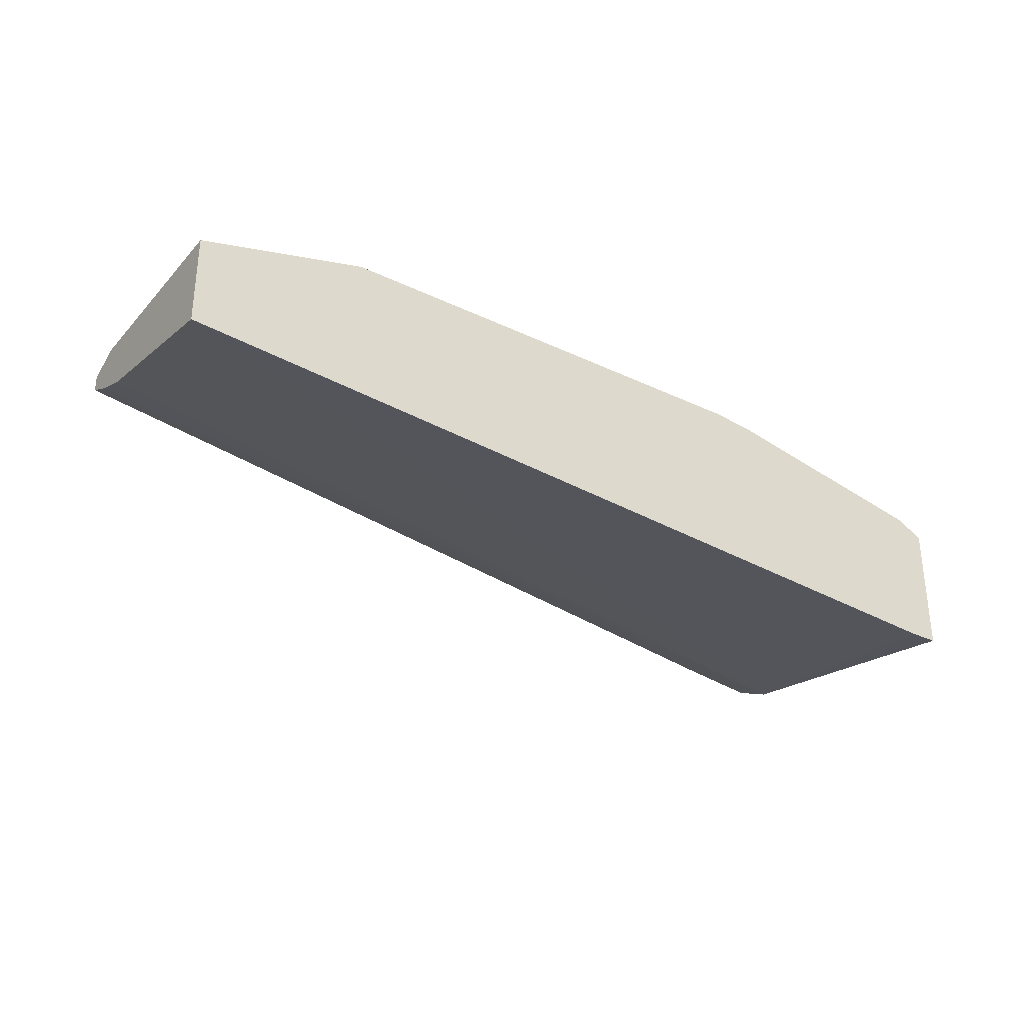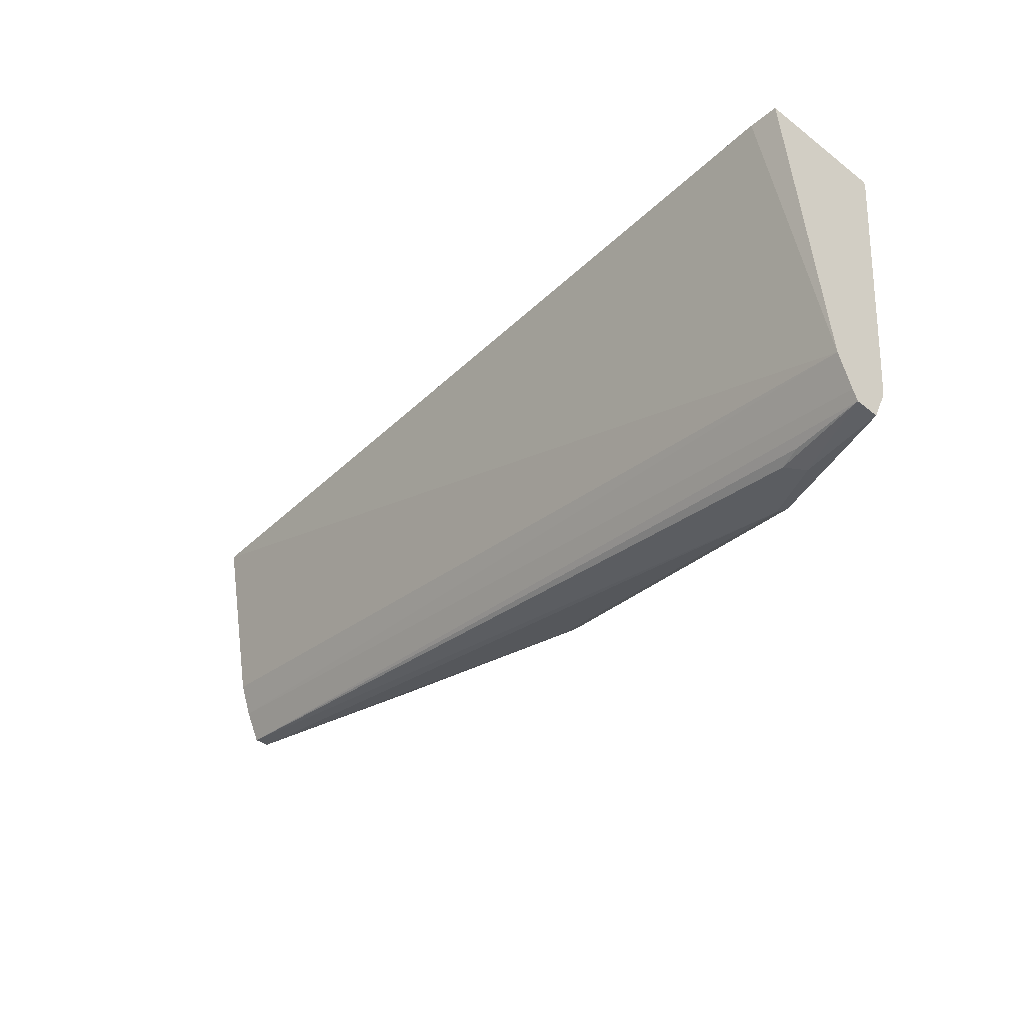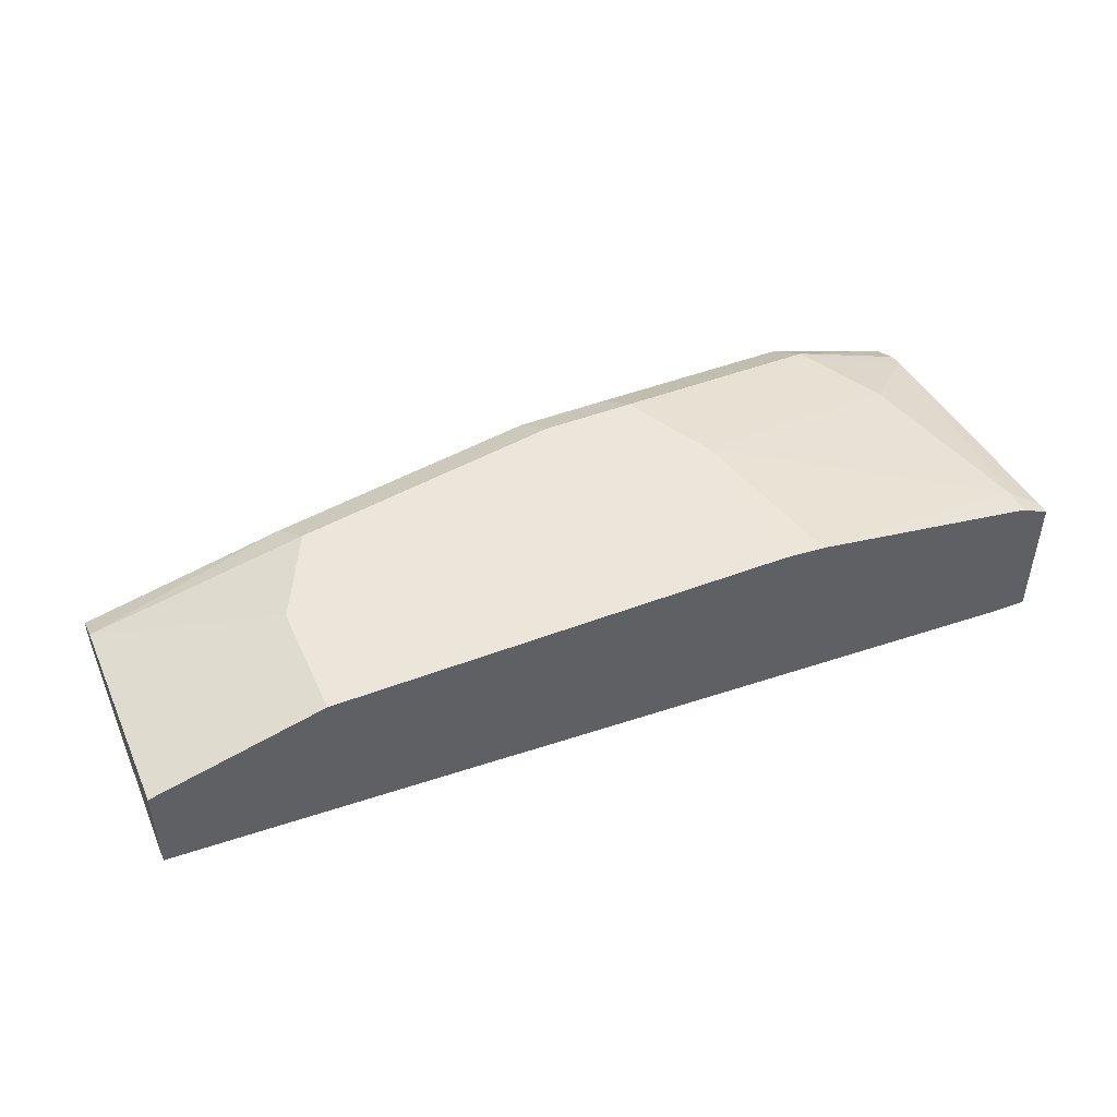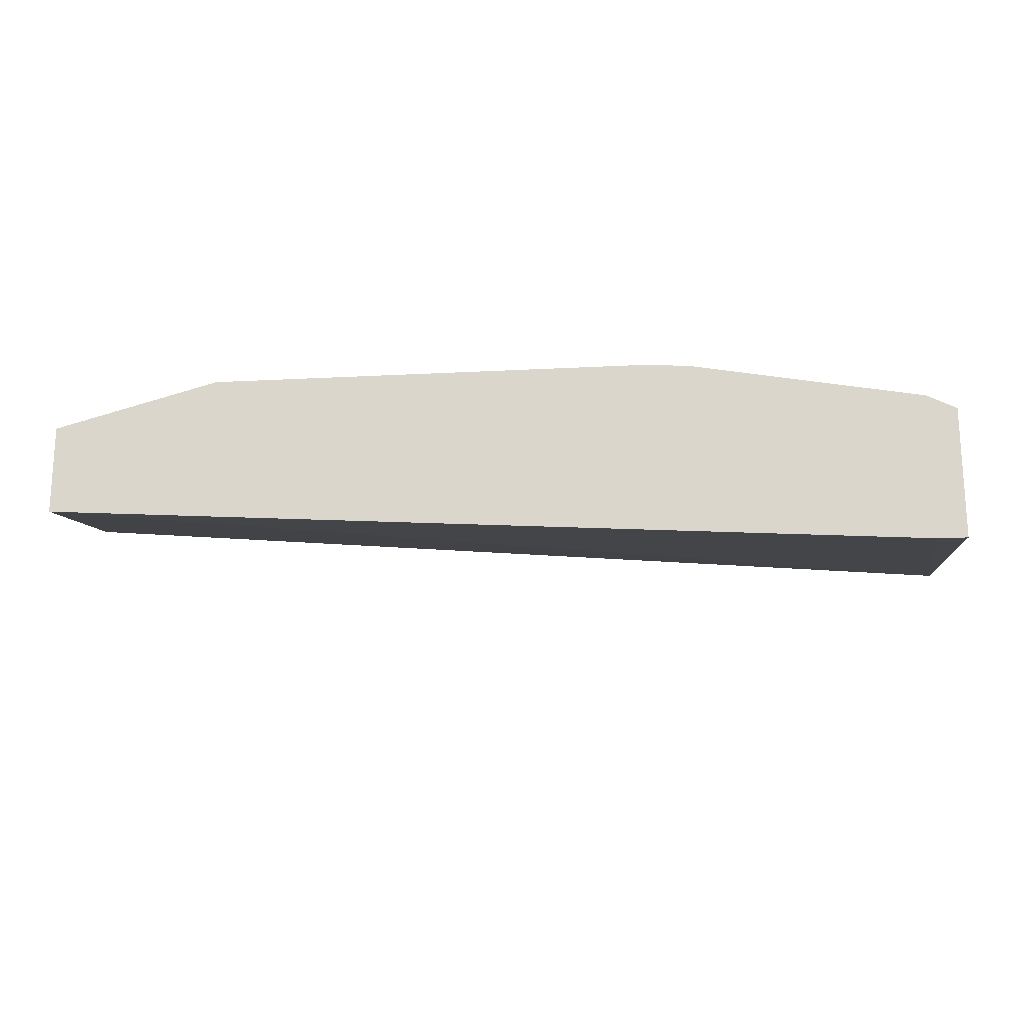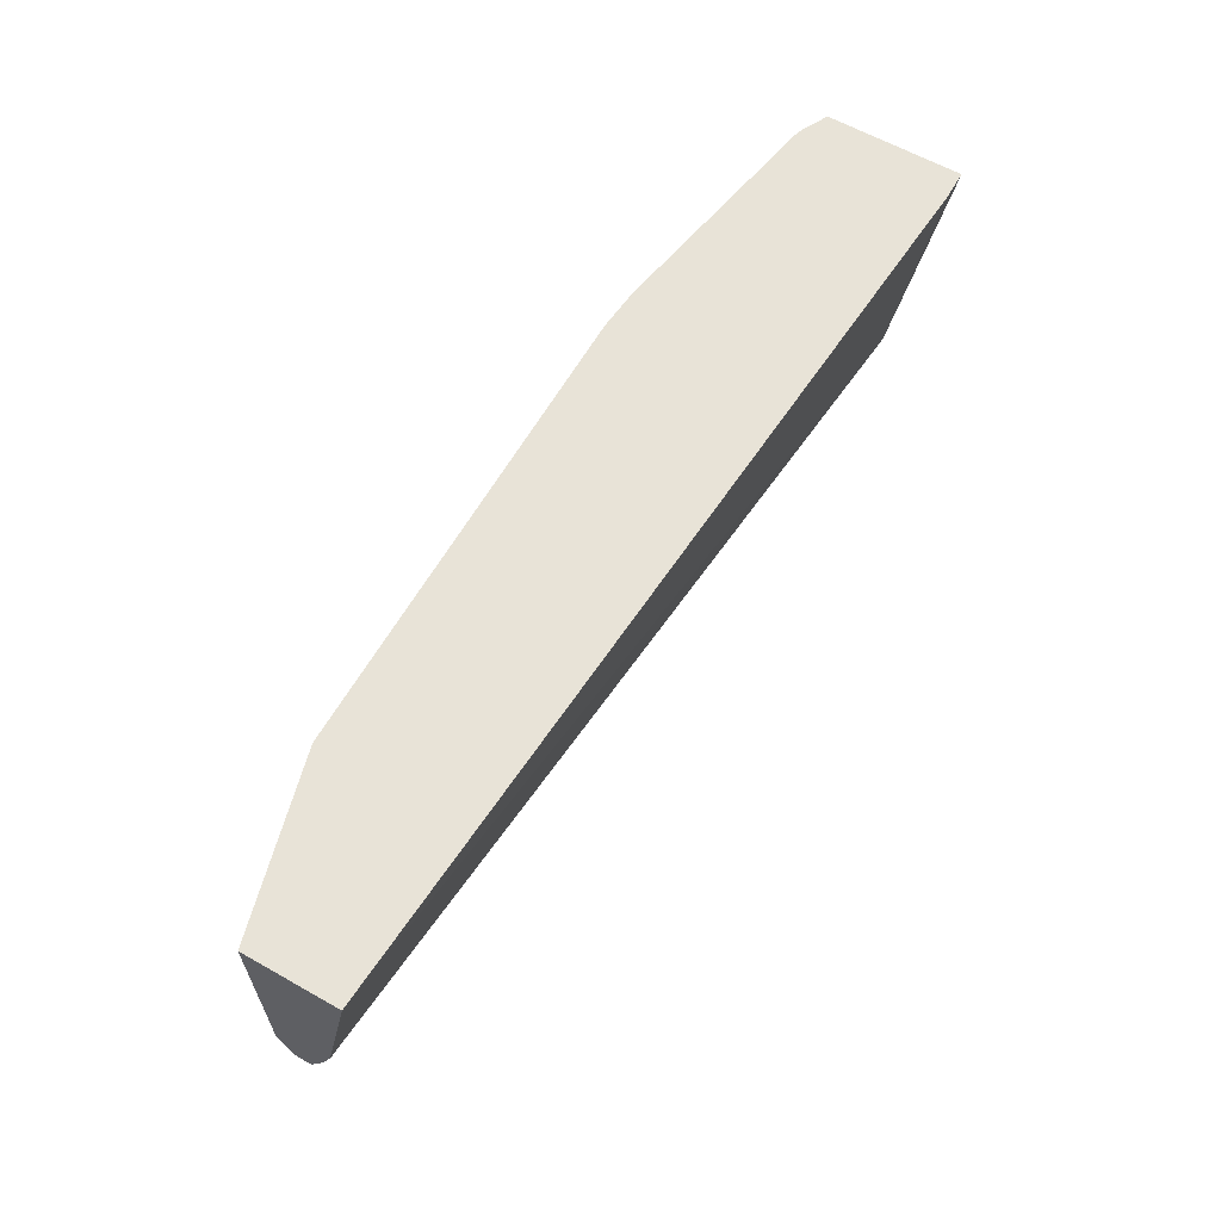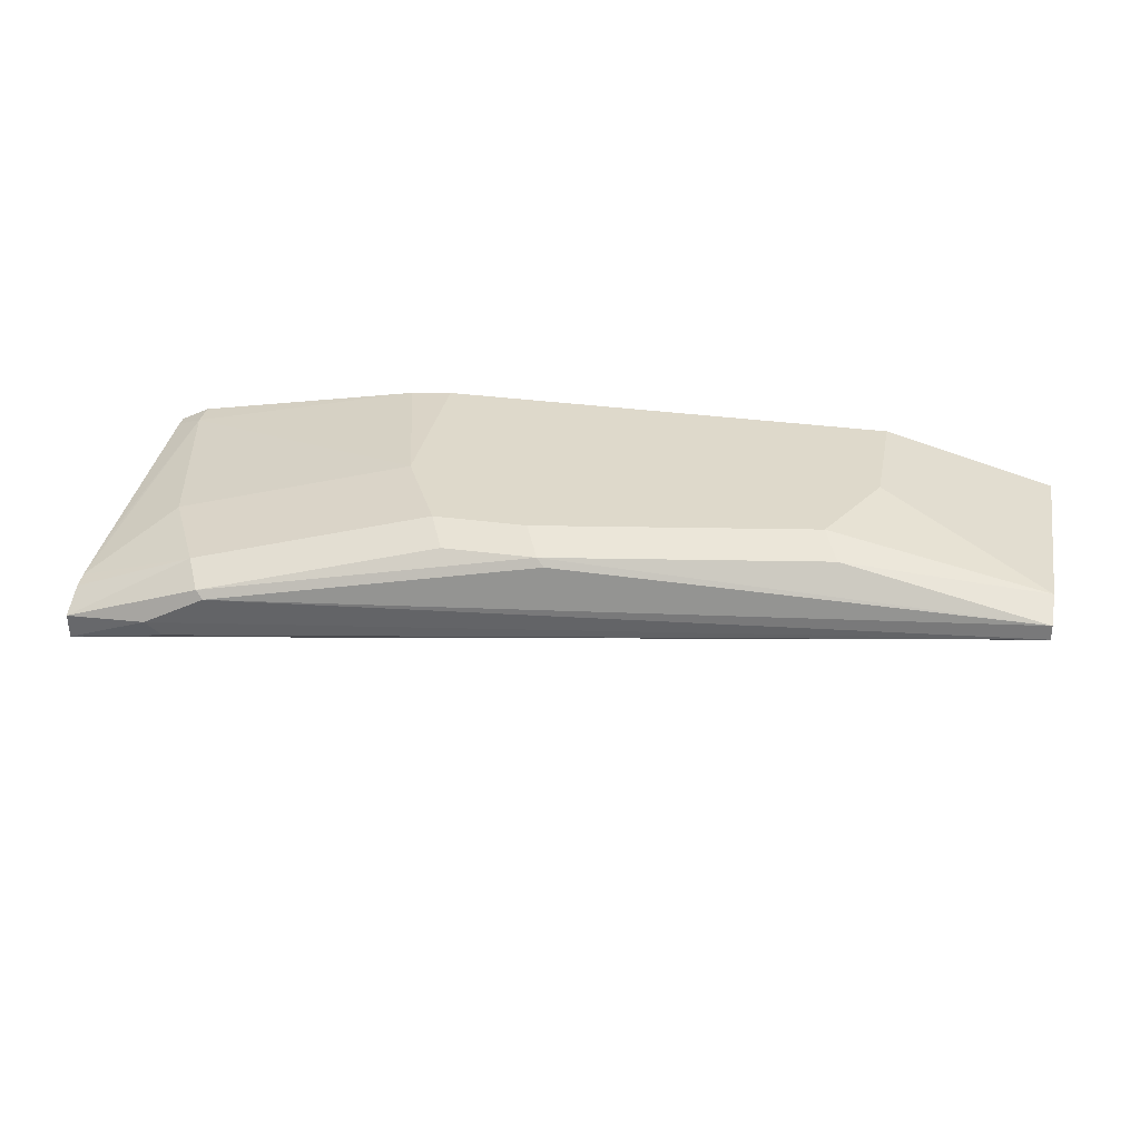
<metadata>
{"format":"obj","ext":"obj","renderer":"f3d","projection":"perspective","resolution":1024,"background":"white","views":[{"elev":-31.2,"azim":145.8,"up":"+Z"},{"elev":-37.9,"azim":-133.5,"up":"+Y"},{"elev":46.7,"azim":156.6,"up":"+Z"},{"elev":-18.4,"azim":-174.1,"up":"+Z"},{"elev":61.8,"azim":119.8,"up":"+Y"},{"elev":31.7,"azim":11.0,"up":"+Z"}]}
</metadata>
<code>
v -0.4373 -0.4373 0.533
v -0.4309 -0.4357 0.5267
v -0.08219 -0.3958 0.5426
v -0.4117 -0.4357 0.5458
v -0.4149 -0.4341 0.549
v -0.472 -0.4341 0.5298
v -0.472 -0.4341 0.5297
v -0.472 -0.4336 0.5193
v -0.4405 -0.4341 0.5235
v -0.08219 -0.383 0.5362
v -0.08219 -0.3958 0.549
v -0.472 -0.4291 0.5171
v -0.2777 -0.4165 0.5649
v -0.2809 -0.4149 0.5681
v -0.3192 -0.4149 0.5681
v -0.4213 -0.4213 0.5554
v -0.4468 -0.4277 0.5426
v -0.472 -0.4213 0.5362
v -0.08219 -0.3694 0.5311
v -0.472 -0.4151 0.5109
v -0.08219 -0.383 0.5554
v -0.166 -0.3958 0.5681
v -0.2872 -0.4022 0.5745
v -0.3256 -0.4022 0.5745
v -0.4405 -0.383 0.5554
v -0.472 -0.4146 0.5376
v -0.08219 -0.2953 0.5168
v -0.472 -0.2953 0.4923
v -0.4596 -0.2953 0.4923
v -0.08219 -0.2953 0.5554
v -0.1532 -0.3447 0.5745
v -0.1724 -0.383 0.5745
v -0.3447 -0.3639 0.5745
v -0.4596 -0.3064 0.5554
v -0.472 -0.3954 0.5396
v -0.472 -0.2953 0.5492
v -0.1532 -0.2953 0.5745
v -0.3447 -0.2953 0.5745
v -0.3623 -0.2953 0.5729
v -0.4596 -0.2953 0.5554
v -0.472 -0.3002 0.5492
f 22 32 23
f 19 20 27
f 21 32 22
f 21 31 32
f 21 37 31
f 21 30 37
f 20 29 27
f 20 28 29
f 16 26 18
f 16 24 33
f 16 18 17
f 16 25 26
f 15 24 16
f 14 24 15
f 14 23 24
f 14 22 23
f 16 33 25
f 23 32 31
f 27 36 40
f 23 37 38
f 11 14 13
f 34 40 36
f 34 39 40
f 33 39 34
f 33 38 39
f 27 37 30
f 27 38 37
f 23 31 37
f 27 39 38
f 27 28 36
f 27 29 28
f 26 34 35
f 25 34 26
f 25 33 34
f 23 33 24
f 23 38 33
f 27 40 39
f 11 22 14
f 3 8 12
f 10 20 19
f 3 11 4
f 3 21 11
f 3 30 21
f 3 27 30
f 3 19 27
f 3 10 19
f 2 9 3
f 3 9 8
f 2 8 9
f 1 7 8
f 1 6 7
f 1 5 6
f 1 4 5
f 1 3 4
f 1 2 3
f 34 36 41
f 1 8 2
f 11 21 22
f 3 12 10
f 4 13 14
f 10 12 20
f 6 17 18
f 6 8 7
f 6 12 8
f 6 20 12
f 6 28 20
f 6 36 28
f 4 11 13
f 6 41 36
f 6 26 35
f 6 18 26
f 5 17 6
f 5 16 17
f 5 15 16
f 5 14 15
f 4 14 5
f 6 35 41
f 34 41 35

</code>
